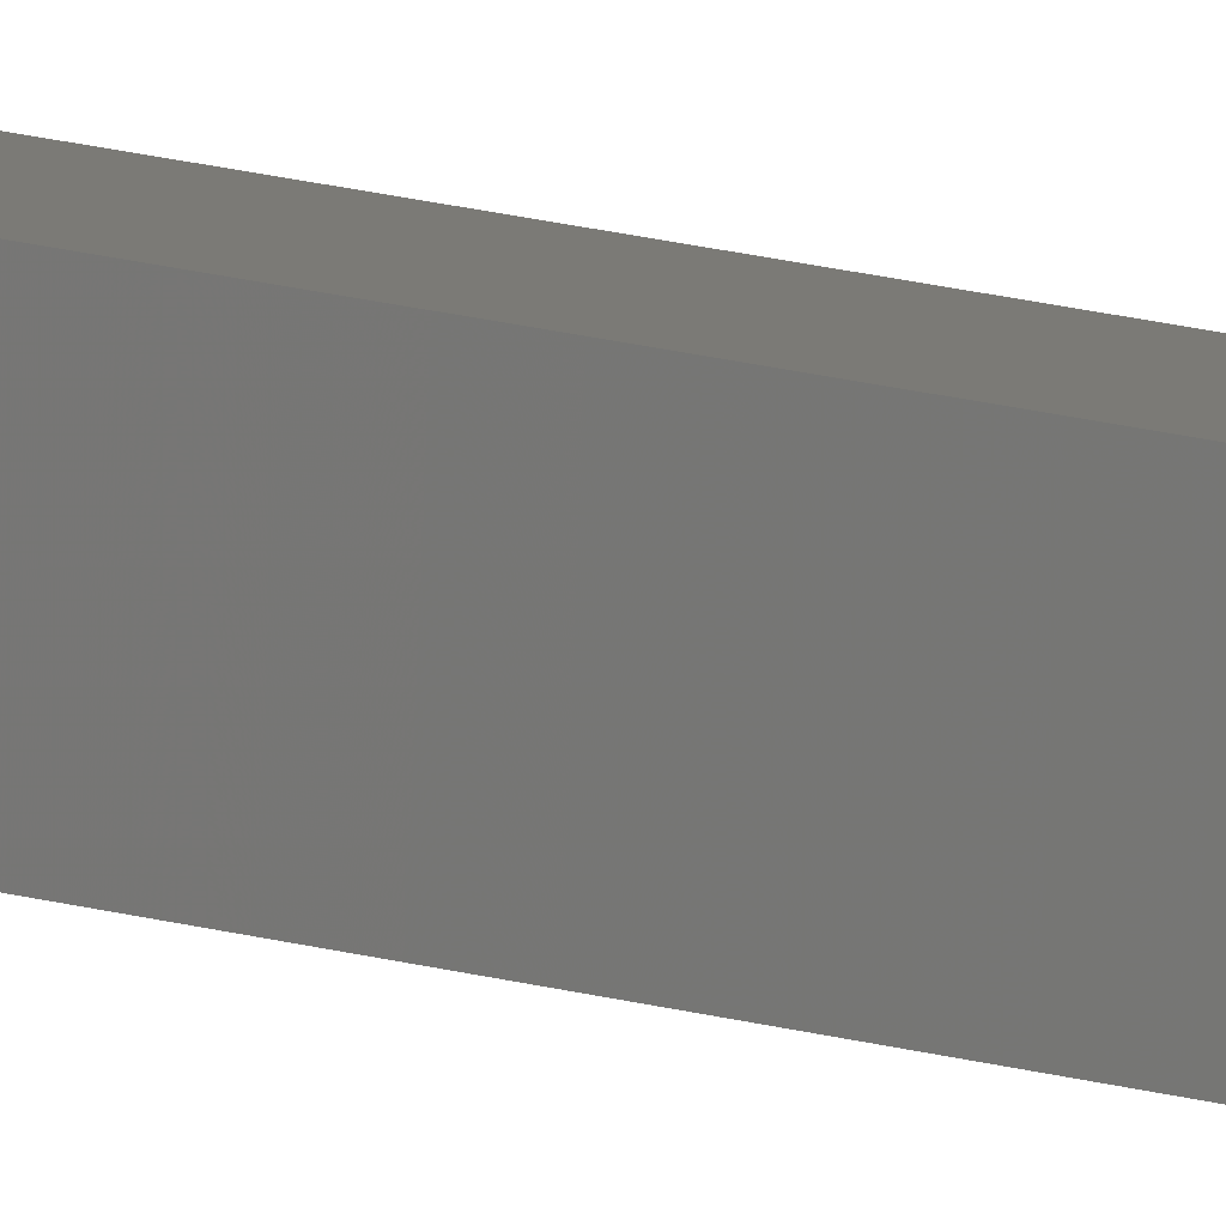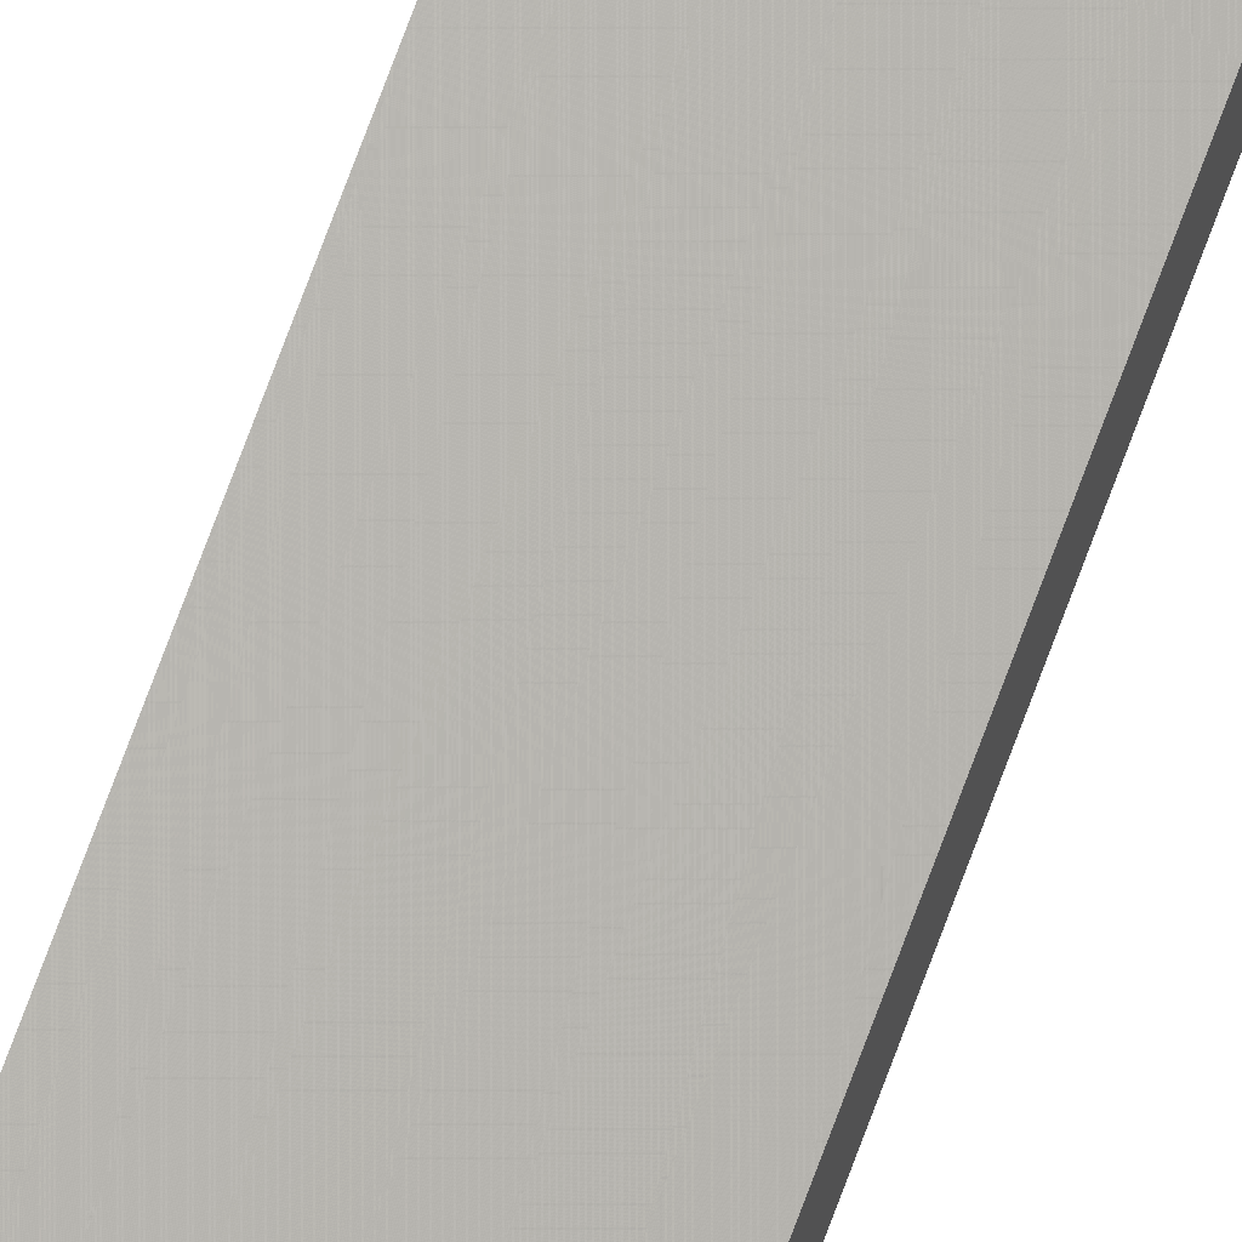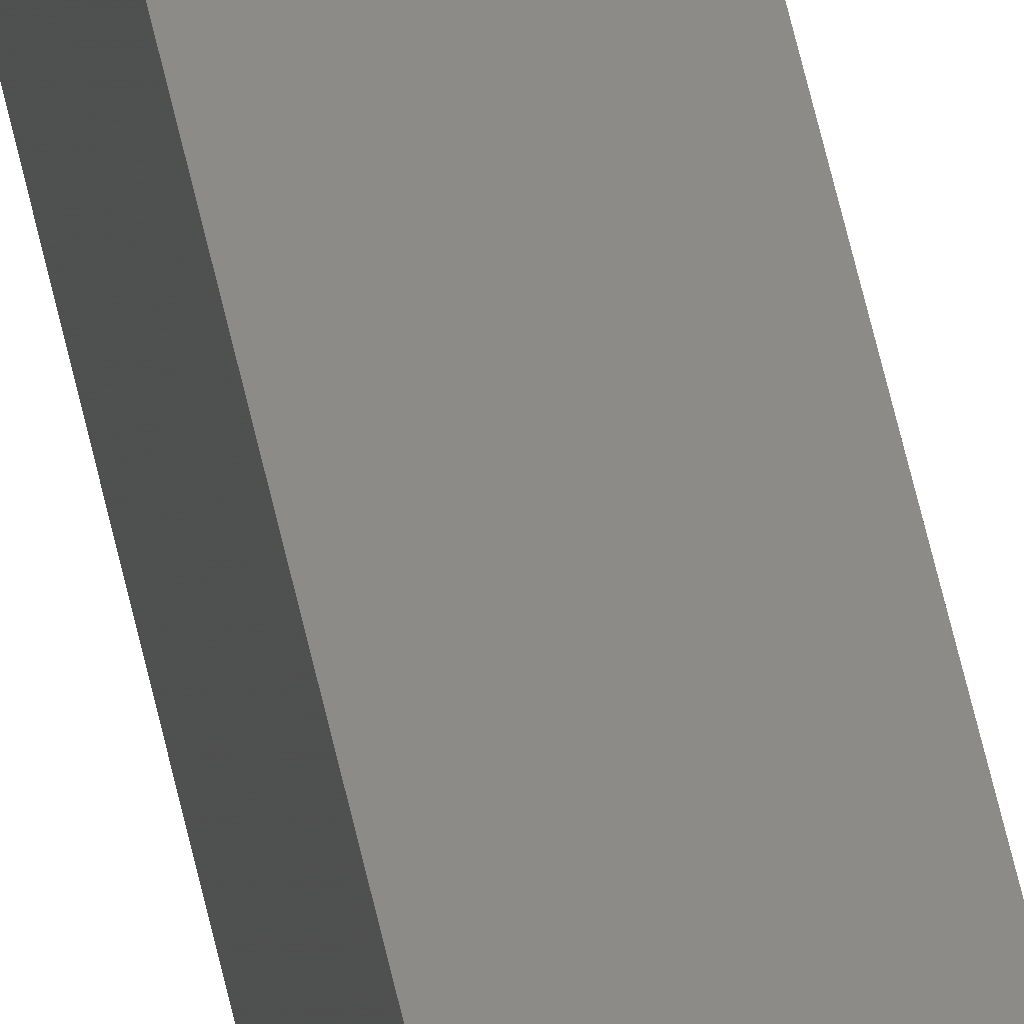
<metadata>
{"format":"stl","ext":"stl","renderer":"f3d","projection":"perspective","resolution":1024,"background":"white","views":[{"elev":10.3,"azim":-46.6,"up":"+Y"},{"elev":64.4,"azim":19.2,"up":"+Y"},{"elev":34.1,"azim":-8.2,"up":"+Y"}]}
</metadata>
<code>
# stl→obj: 16 verts, 28 faces
v 9.787 3.83 20.58
v 9.787 3.83 24.15
v 9.807 3.828 24.15
v 9.807 3.828 20.58
v 9.827 3.826 24.15
v 9.827 3.826 20.58
v 9.847 3.824 20.58
v 9.847 3.824 24.15
v 9.842 3.774 24.15
v 9.842 3.774 20.58
v 9.782 3.781 24.15
v 9.782 3.781 20.58
v 9.802 3.778 24.15
v 9.802 3.778 20.58
v 9.822 3.776 20.58
v 9.822 3.776 24.15
f 1 2 3
f 4 3 5
f 4 1 3
f 6 4 5
f 7 5 8
f 7 6 5
f 7 8 9
f 10 7 9
f 11 12 13
f 12 14 13
f 13 15 16
f 14 15 13
f 16 10 9
f 15 10 16
f 12 11 2
f 1 12 2
f 15 7 10
f 15 6 7
f 14 4 15
f 15 4 6
f 12 1 14
f 14 1 4
f 8 16 9
f 5 16 8
f 3 13 16
f 3 16 5
f 2 11 13
f 2 13 3

</code>
